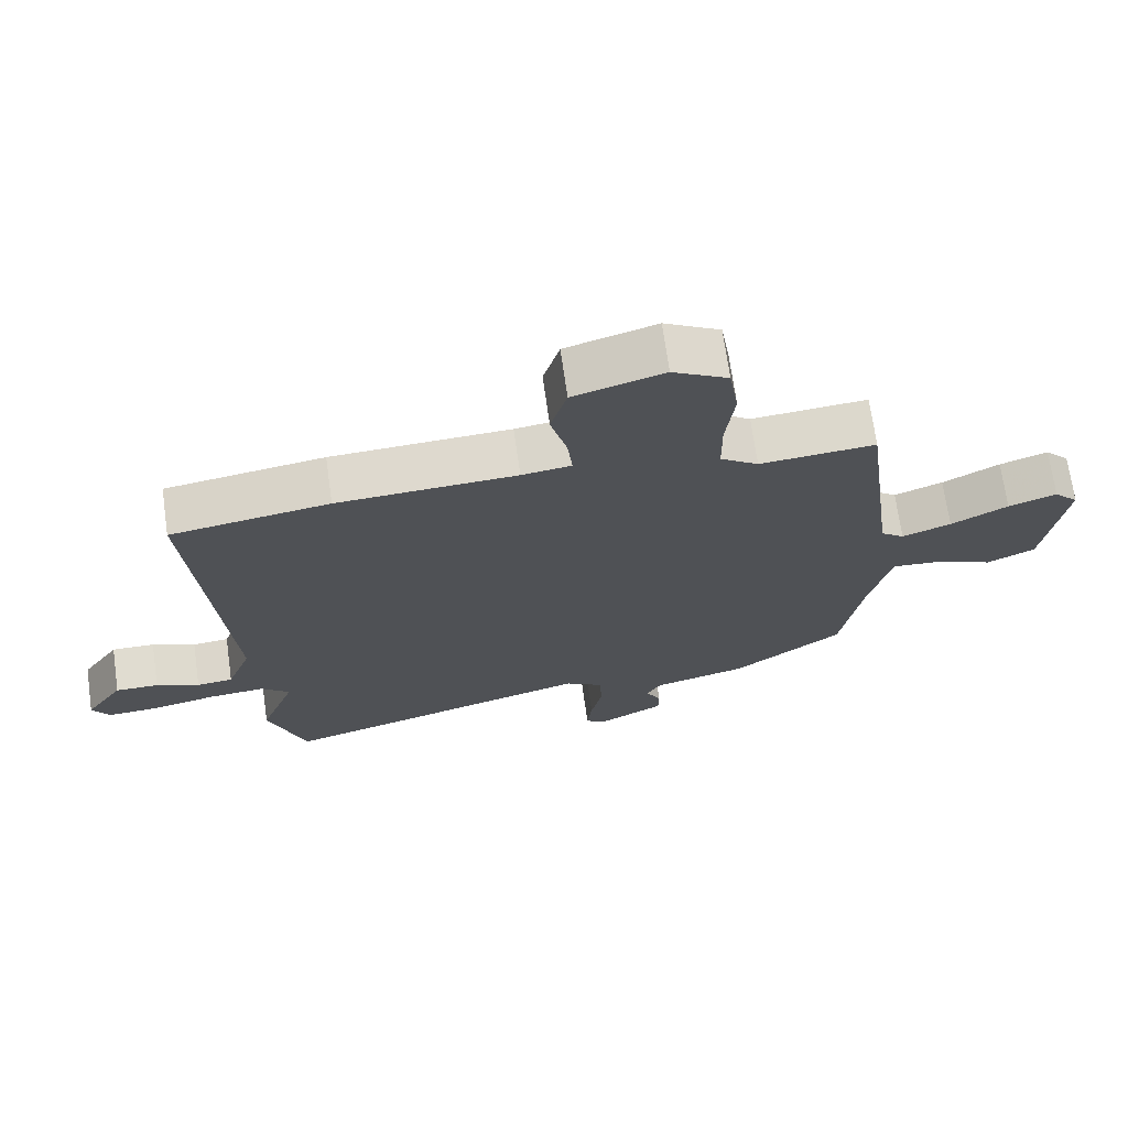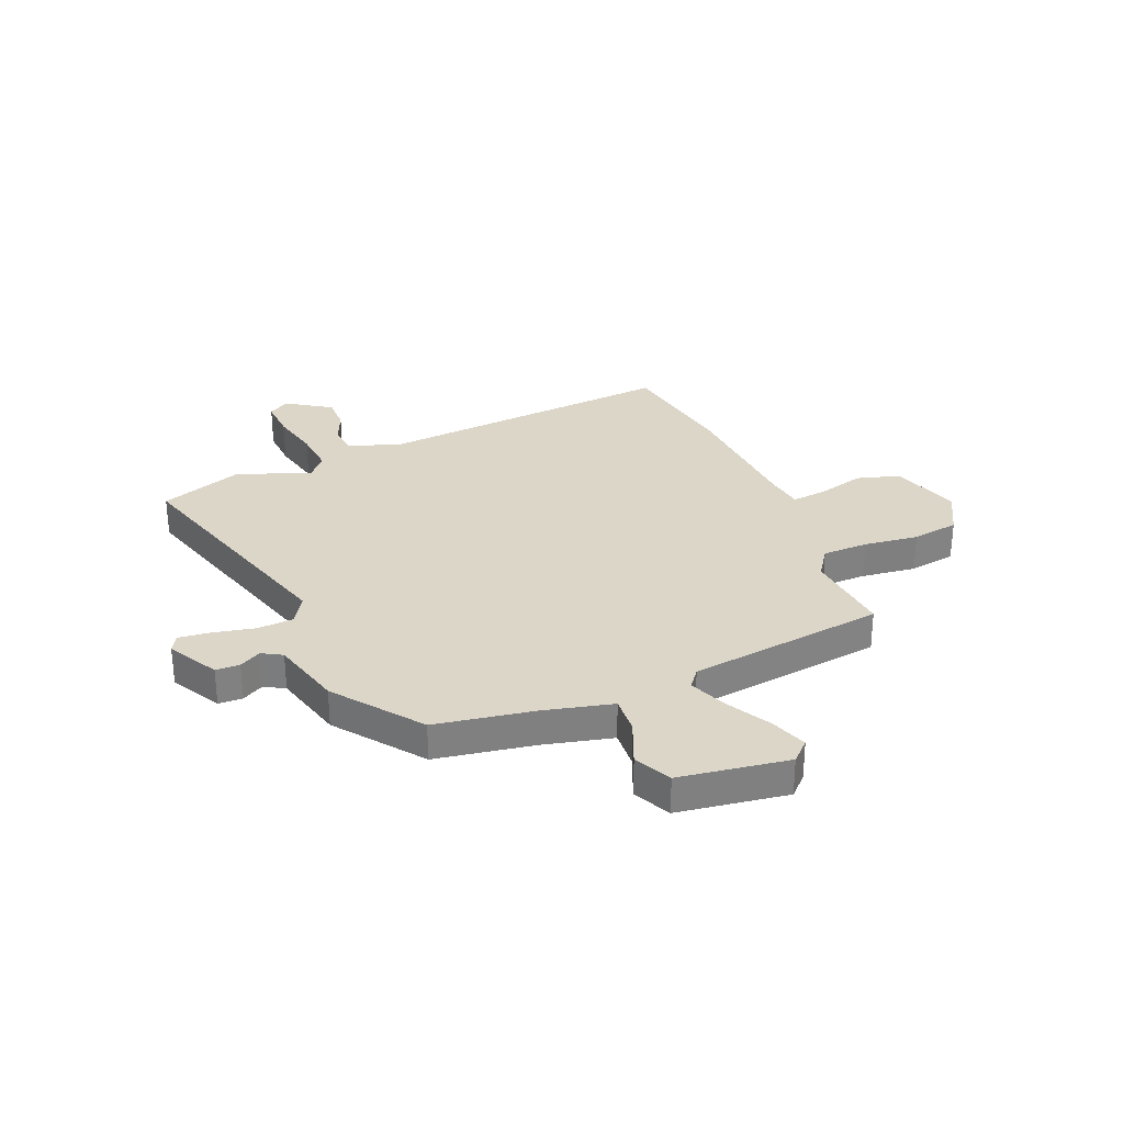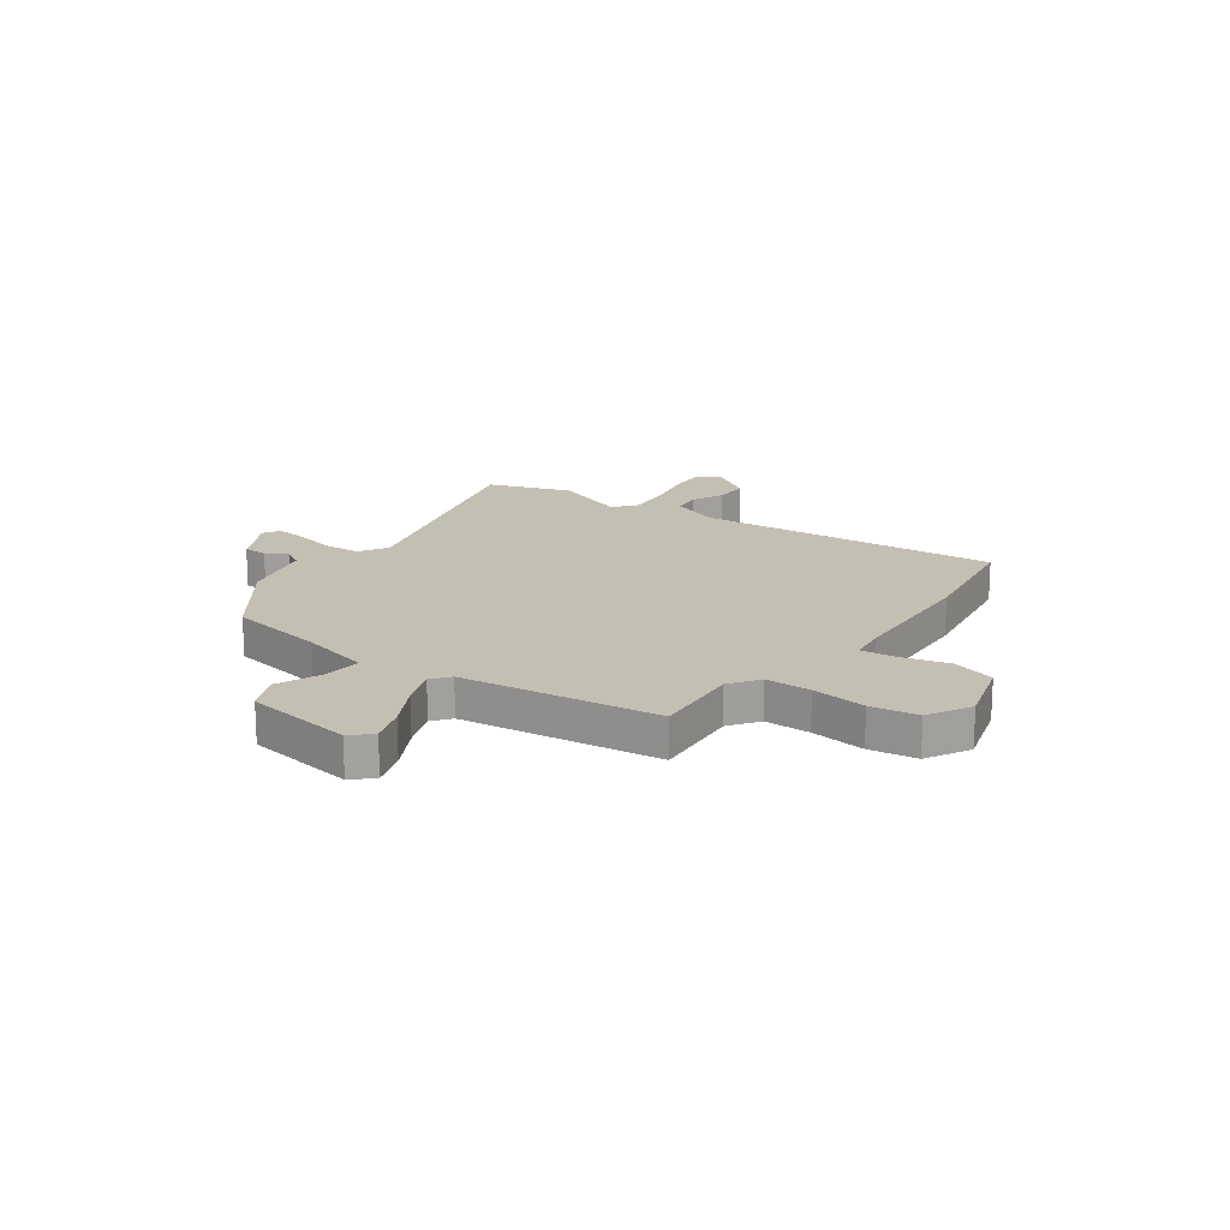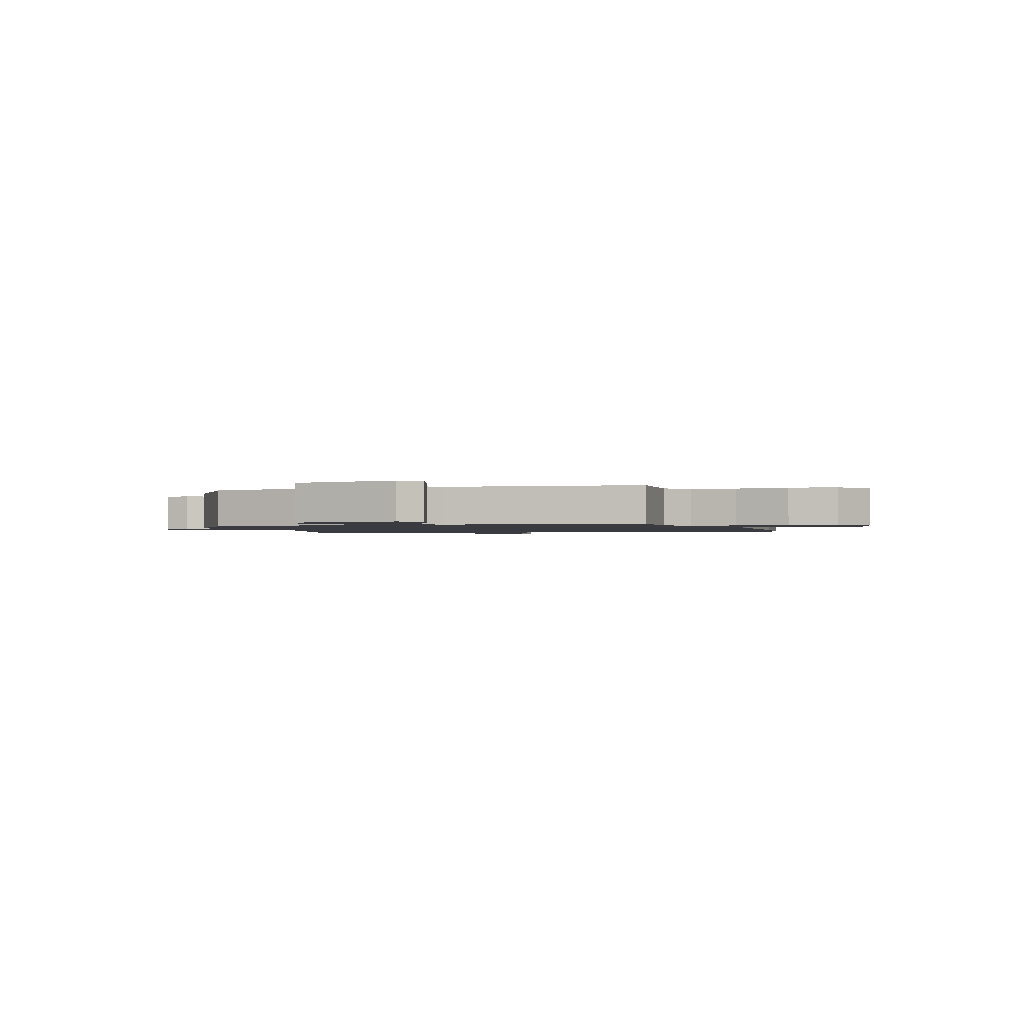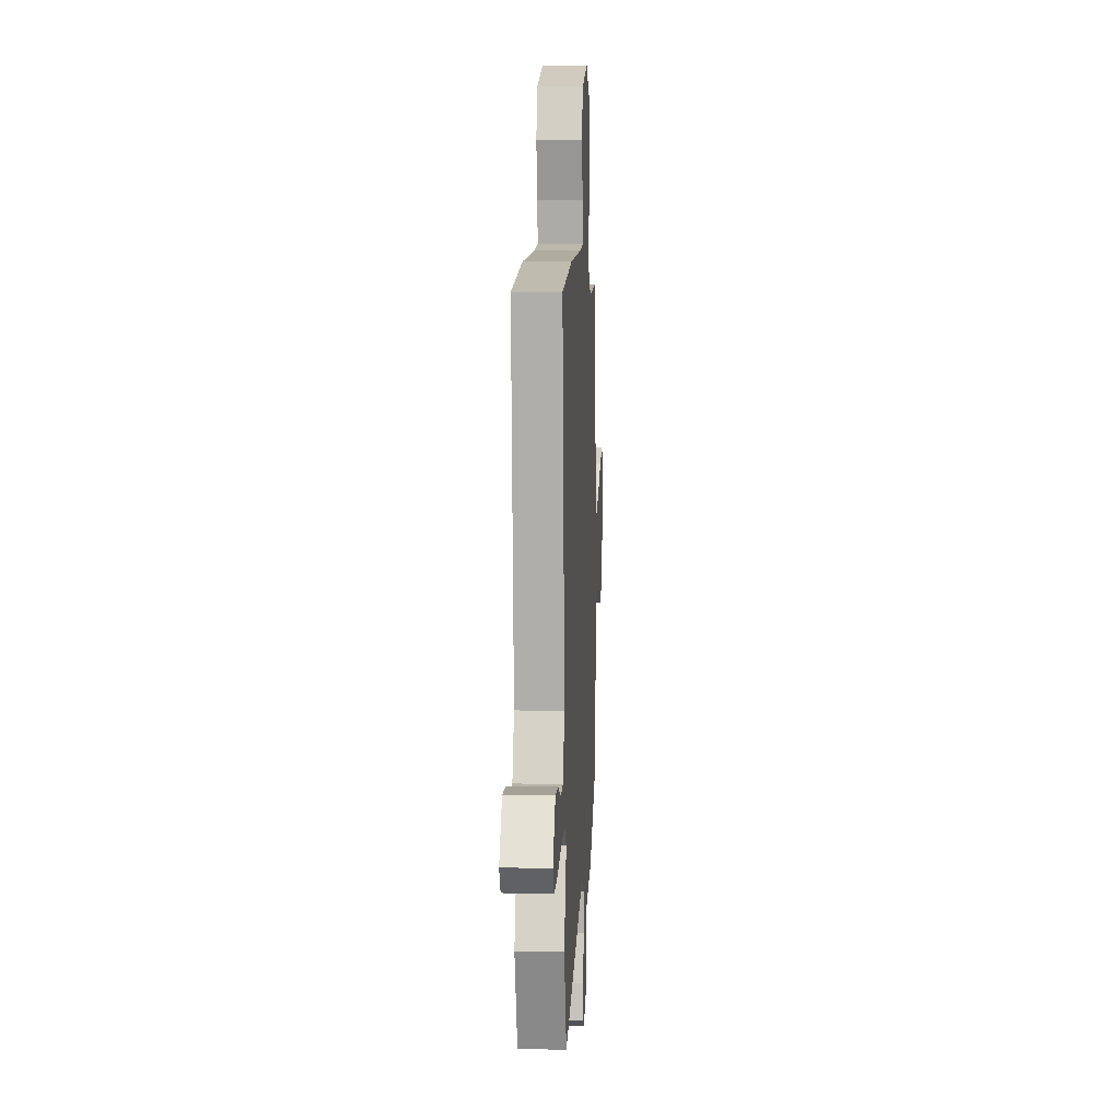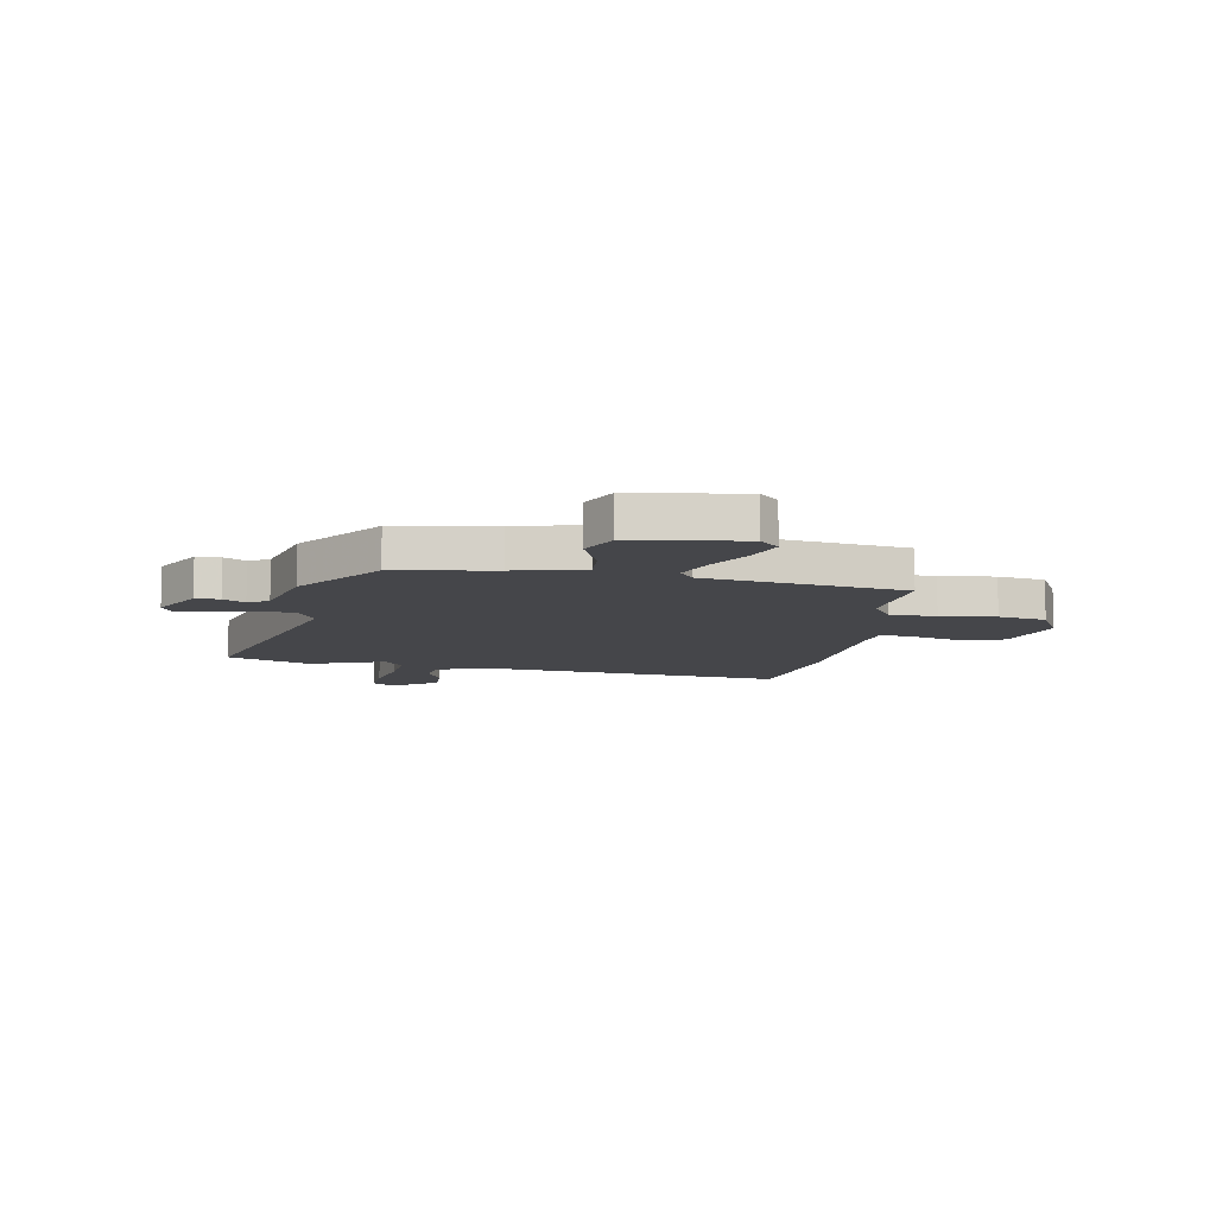
<metadata>
{"format":"obj","ext":"obj","renderer":"f3d","projection":"perspective","resolution":1024,"background":"white","views":[{"elev":70.1,"azim":172.0,"up":"+Z"},{"elev":30.2,"azim":-112.7,"up":"+Y"},{"elev":17.8,"azim":-54.0,"up":"+Y"},{"elev":-1.4,"azim":-69.7,"up":"+Y"},{"elev":6.9,"azim":93.2,"up":"+Z"},{"elev":-9.9,"azim":-100.2,"up":"+Y"}]}
</metadata>
<code>
v -0.438 0.07 0.48
v -0.268 0.07 0.465
v -0.212 0.07 0.504
v -0.211 0.07 0.591
v -0.224 0.07 0.695
v -0.21 0.07 0.785
v -0.128 0.07 0.83
v 0.005 0.07 0.79
v 0.029 0.07 0.708
v 0.005 0.07 0.617
v -0.002 0.07 0.551
v 0.071 0.07 0.541
v 0.335 0.07 0.527
v 0.569 0.07 0.489
v 0.521 0.07 -0.09
v 0.557 0.07 -0.186
v 0.611 0.07 -0.192
v 0.675 0.07 -0.165
v 0.739 0.07 -0.164
v 0.795 0.07 -0.248
v 0.769 0.07 -0.288
v 0.693 0.07 -0.284
v 0.598 0.07 -0.263
v 0.514 0.07 -0.256
v 0.472 0.07 -0.292
v 0.524 0.07 -0.432
v 0.468 0.07 -0.59
v 0.002 0.07 -0.454
v -0.053 0.07 -0.487
v -0.057 0.07 -0.556
v -0.04 0.07 -0.635
v -0.033 0.07 -0.696
v -0.065 0.07 -0.714
v -0.161 0.07 -0.662
v -0.162 0.07 -0.616
v -0.139 0.07 -0.575
v -0.161 0.07 -0.537
v -0.299 0.07 -0.501
v -0.461 0.07 -0.38
v -0.493 0.07 -0.193
v -0.525 0.07 -0.062
v -0.597 0.07 -0.067
v -0.683 0.07 -0.103
v -0.754 0.07 -0.069
v -0.785 0.07 0.139
v -0.749 0.07 0.176
v -0.678 0.07 0.151
v -0.594 0.07 0.105
v -0.522 0.07 0.077
v -0.487 0.07 0.104
v -0.438 0 0.48
v -0.268 0 0.465
v -0.212 0 0.504
v -0.211 0 0.591
v -0.224 0 0.695
v -0.21 0 0.785
v -0.128 0 0.83
v 0.005 0 0.79
v 0.029 0 0.708
v 0.005 0 0.617
v -0.002 0 0.551
v 0.071 0 0.541
v 0.335 0 0.527
v 0.569 0 0.489
v 0.521 0 -0.09
v 0.557 0 -0.186
v 0.611 0 -0.192
v 0.675 0 -0.165
v 0.739 0 -0.164
v 0.795 0 -0.248
v 0.769 0 -0.288
v 0.693 0 -0.284
v 0.598 0 -0.263
v 0.514 0 -0.256
v 0.472 0 -0.292
v 0.524 0 -0.432
v 0.468 0 -0.59
v 0.002 0 -0.454
v -0.053 0 -0.487
v -0.057 0 -0.556
v -0.04 0 -0.635
v -0.033 0 -0.696
v -0.065 0 -0.714
v -0.161 0 -0.662
v -0.162 0 -0.616
v -0.139 0 -0.575
v -0.161 0 -0.537
v -0.299 0 -0.501
v -0.461 0 -0.38
v -0.493 0 -0.193
v -0.525 0 -0.062
v -0.597 0 -0.067
v -0.683 0 -0.103
v -0.754 0 -0.069
v -0.785 0 0.139
v -0.749 0 0.176
v -0.678 0 0.151
v -0.594 0 0.105
v -0.522 0 0.077
v -0.487 0 0.104
f 45 46 47 48
f 45 48 49
f 42 43 44 45
f 41 42 45 49
f 40 41 49 50
f 37 38 39 40
f 33 34 35 36
f 31 32 33 36
f 30 31 36 37
f 29 30 37 40
f 25 26 27 28
f 24 25 28
f 20 21 22 23
f 20 23 24
f 17 18 19 20
f 16 17 20 24
f 15 16 24 28
f 12 13 14 15
f 11 12 15 28
f 7 8 9 10
f 7 10 11
f 4 5 6 7
f 3 4 7 11
f 2 3 11 28
f 28 29 40 50
f 1 2 28 50
f 98 97 96 95
f 99 98 95
f 95 94 93 92
f 99 95 92 91
f 100 99 91 90
f 90 89 88 87
f 86 85 84 83
f 86 83 82 81
f 87 86 81 80
f 90 87 80 79
f 78 77 76 75
f 78 75 74
f 73 72 71 70
f 74 73 70
f 70 69 68 67
f 74 70 67 66
f 78 74 66 65
f 65 64 63 62
f 78 65 62 61
f 60 59 58 57
f 61 60 57
f 57 56 55 54
f 61 57 54 53
f 78 61 53 52
f 100 90 79 78
f 100 78 52 51
f 1 51 52 2
f 2 52 53 3
f 3 53 54 4
f 4 54 55 5
f 5 55 56 6
f 6 56 57 7
f 7 57 58 8
f 8 58 59 9
f 9 59 60 10
f 10 60 61 11
f 11 61 62 12
f 12 62 63 13
f 13 63 64 14
f 14 64 65 15
f 15 65 66 16
f 16 66 67 17
f 17 67 68 18
f 18 68 69 19
f 19 69 70 20
f 20 70 71 21
f 21 71 72 22
f 22 72 73 23
f 23 73 74 24
f 24 74 75 25
f 25 75 76 26
f 26 76 77 27
f 27 77 78 28
f 28 78 79 29
f 29 79 80 30
f 30 80 81 31
f 31 81 82 32
f 32 82 83 33
f 33 83 84 34
f 34 84 85 35
f 35 85 86 36
f 36 86 87 37
f 37 87 88 38
f 38 88 89 39
f 39 89 90 40
f 40 90 91 41
f 41 91 92 42
f 42 92 93 43
f 43 93 94 44
f 44 94 95 45
f 45 95 96 46
f 46 96 97 47
f 47 97 98 48
f 48 98 99 49
f 49 99 100 50
f 50 100 51 1

</code>
